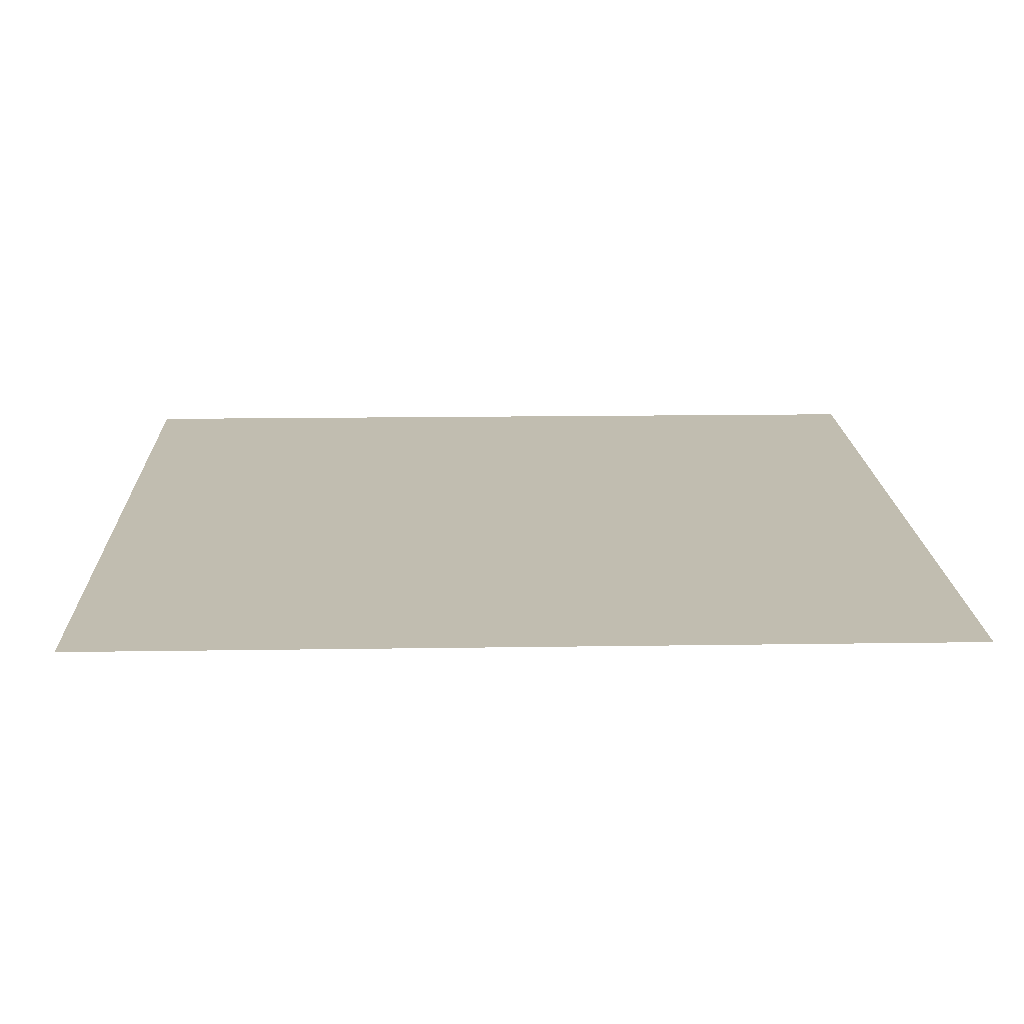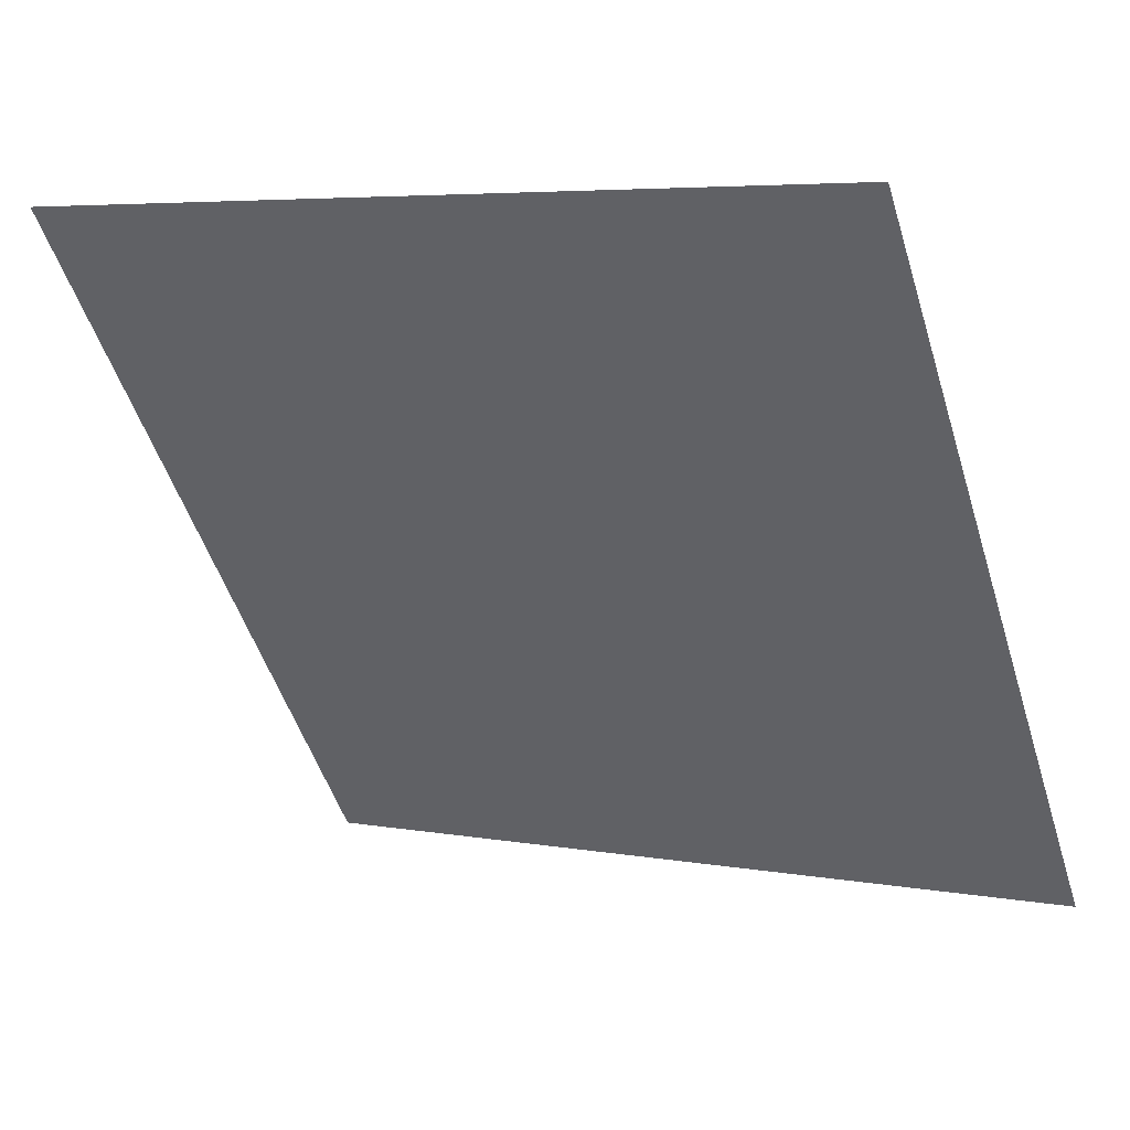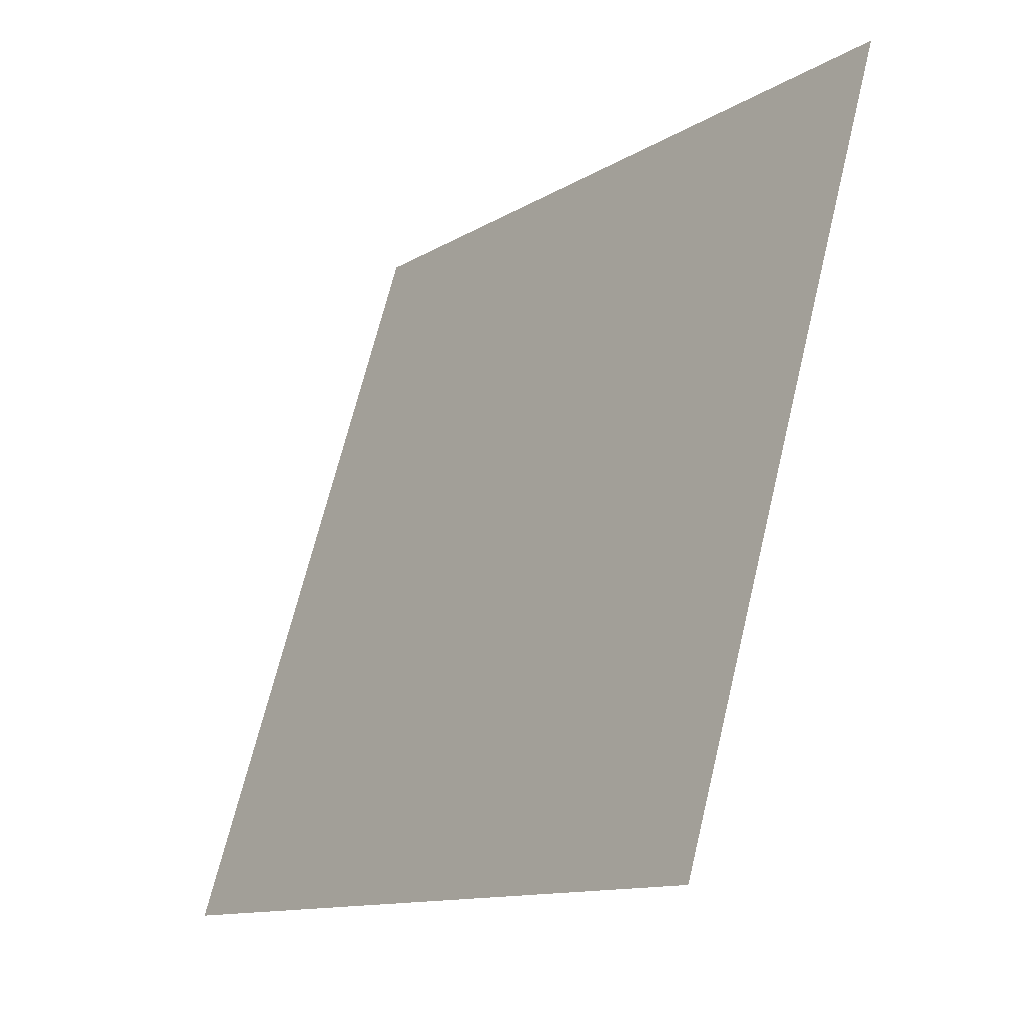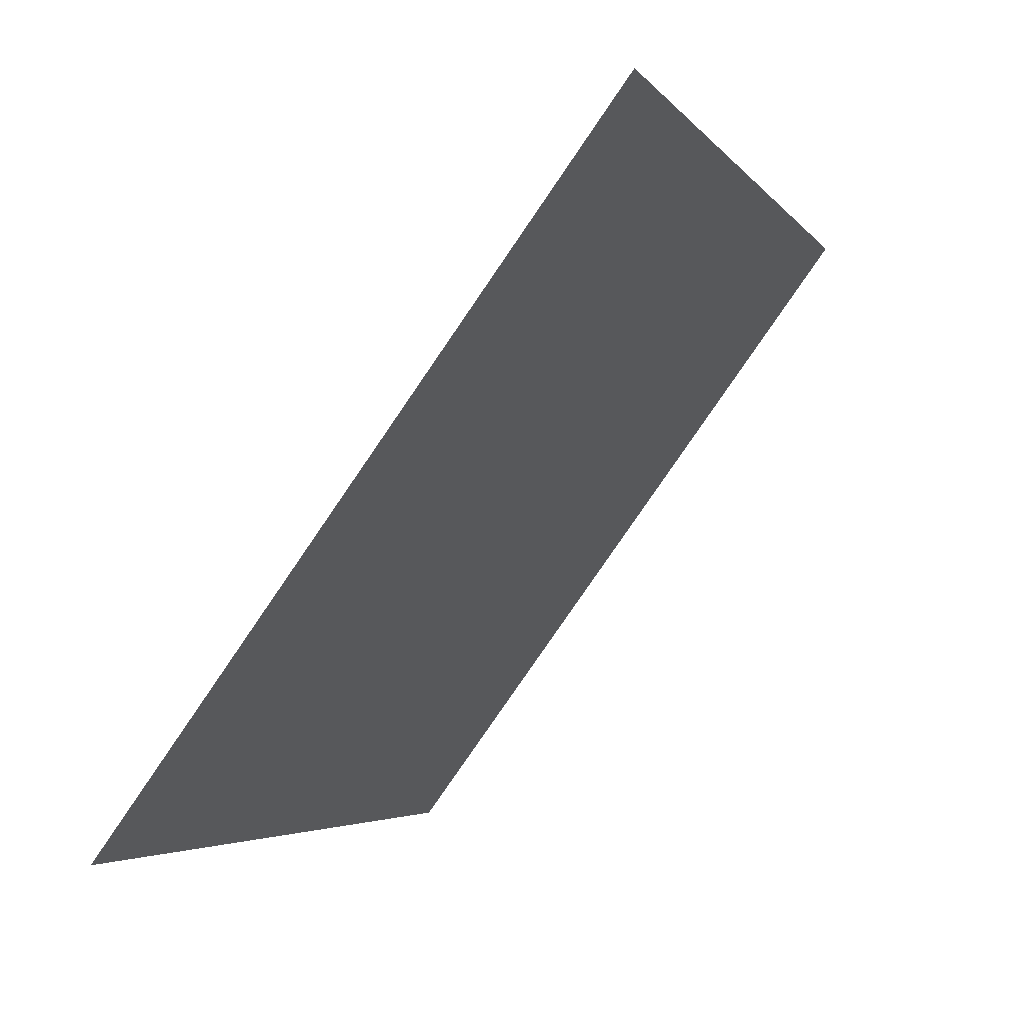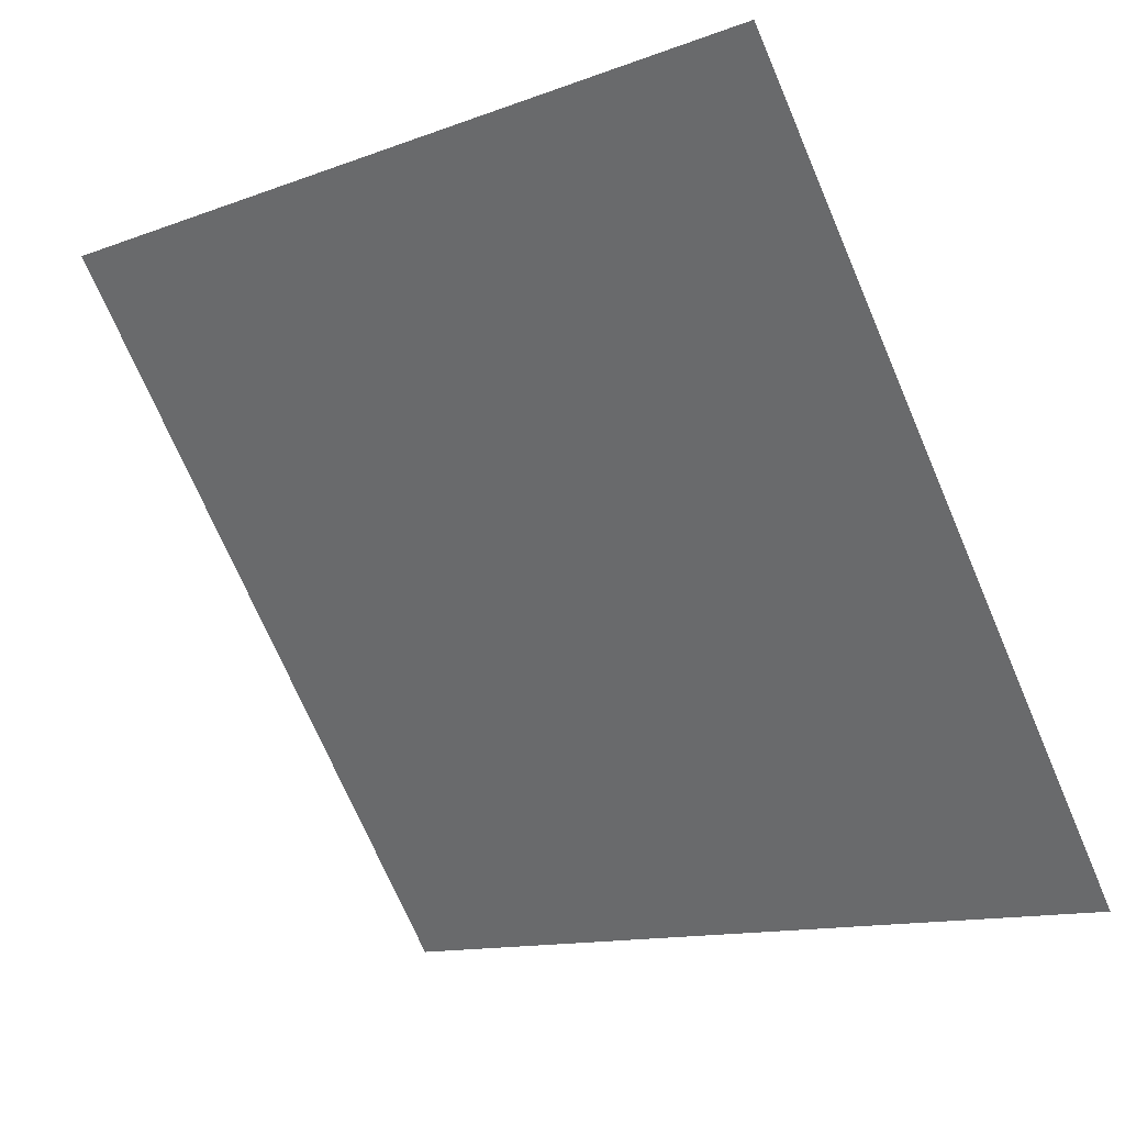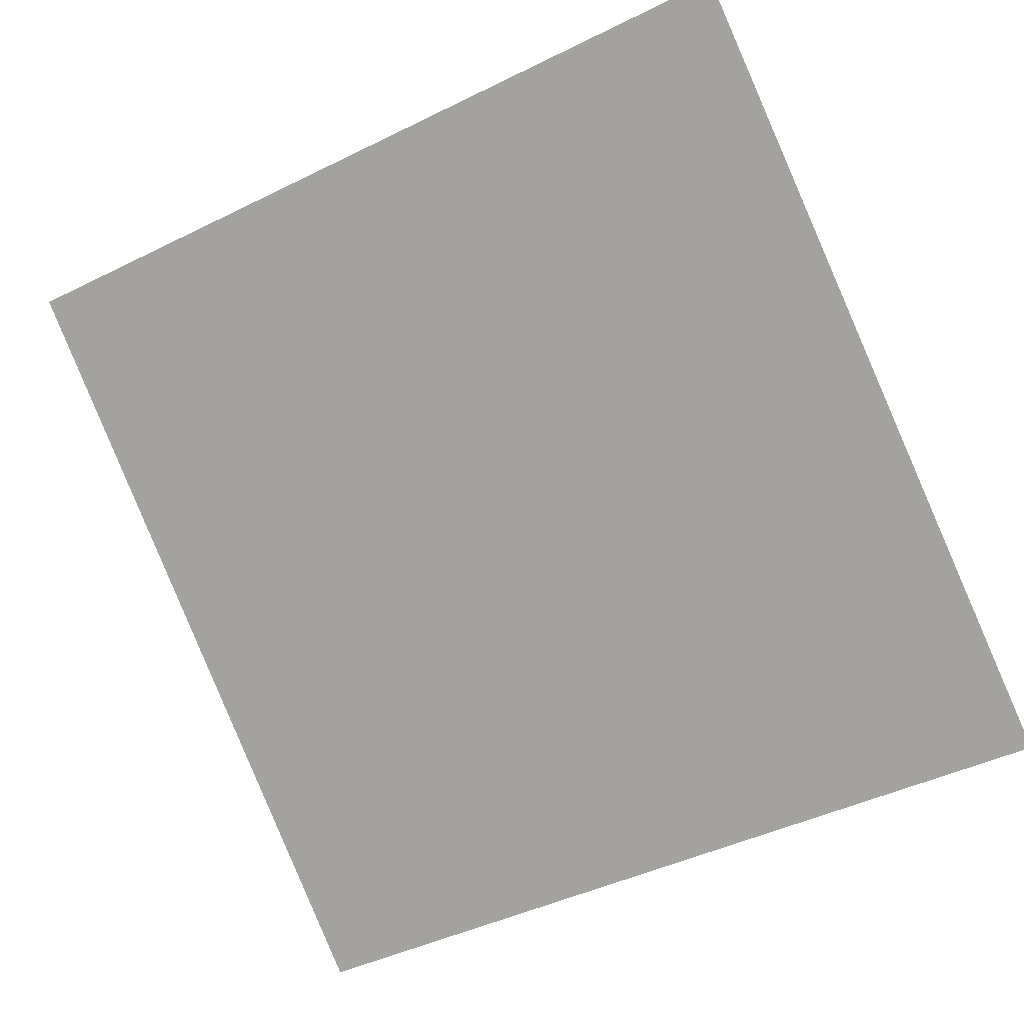
<metadata>
{"format":"obj","ext":"obj","renderer":"f3d","projection":"perspective","resolution":1024,"background":"white","views":[{"elev":53.5,"azim":-1.1,"up":"+Y"},{"elev":6.6,"azim":-152.4,"up":"+Z"},{"elev":67.5,"azim":102.3,"up":"+Z"},{"elev":-4.8,"azim":107.4,"up":"+Z"},{"elev":-11.8,"azim":-140.4,"up":"+Z"},{"elev":-46.8,"azim":30.6,"up":"+Y"}]}
</metadata>
<code>
v 0.2764 0.8029 0.5361
v 0.2698 0.8031 0.5362
v 0.2699 0.807 0.5415
v 0.2765 0.8069 0.5414
f 4 3 2 1

</code>
